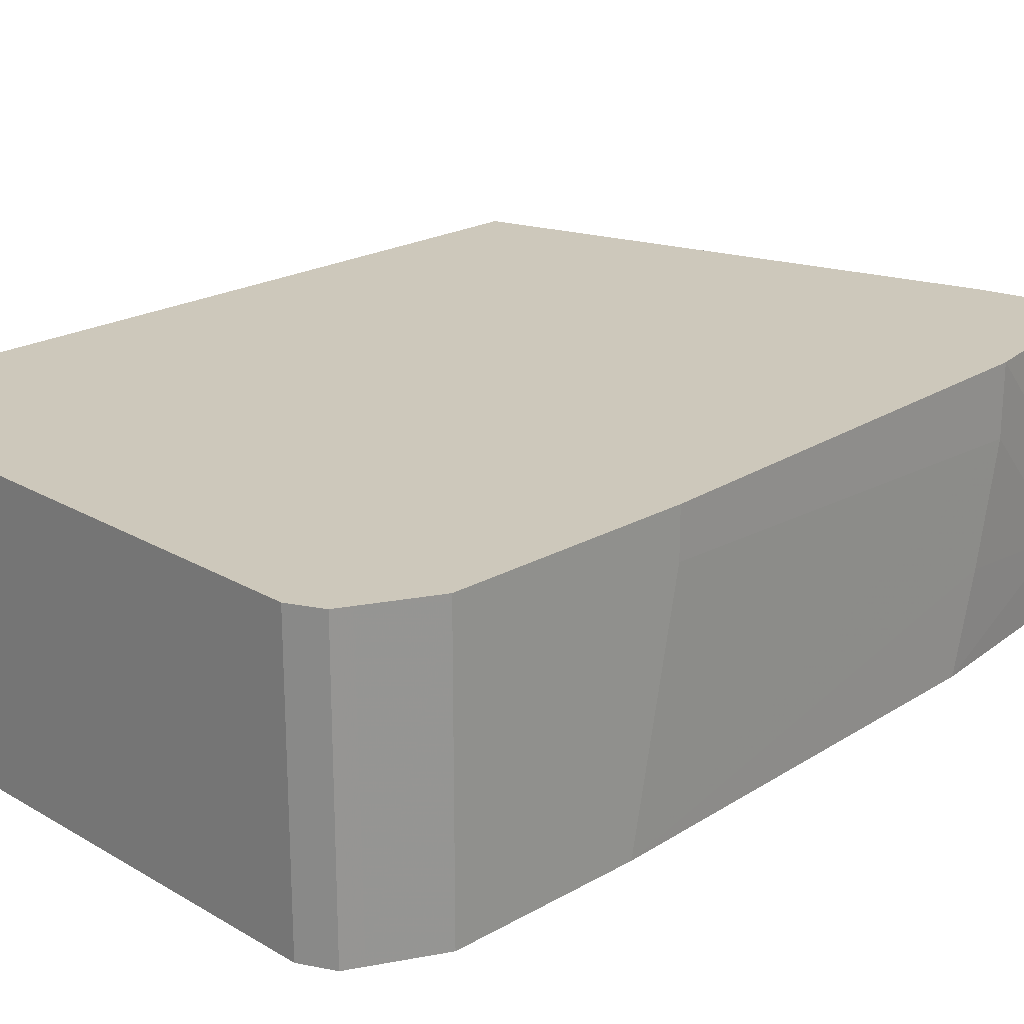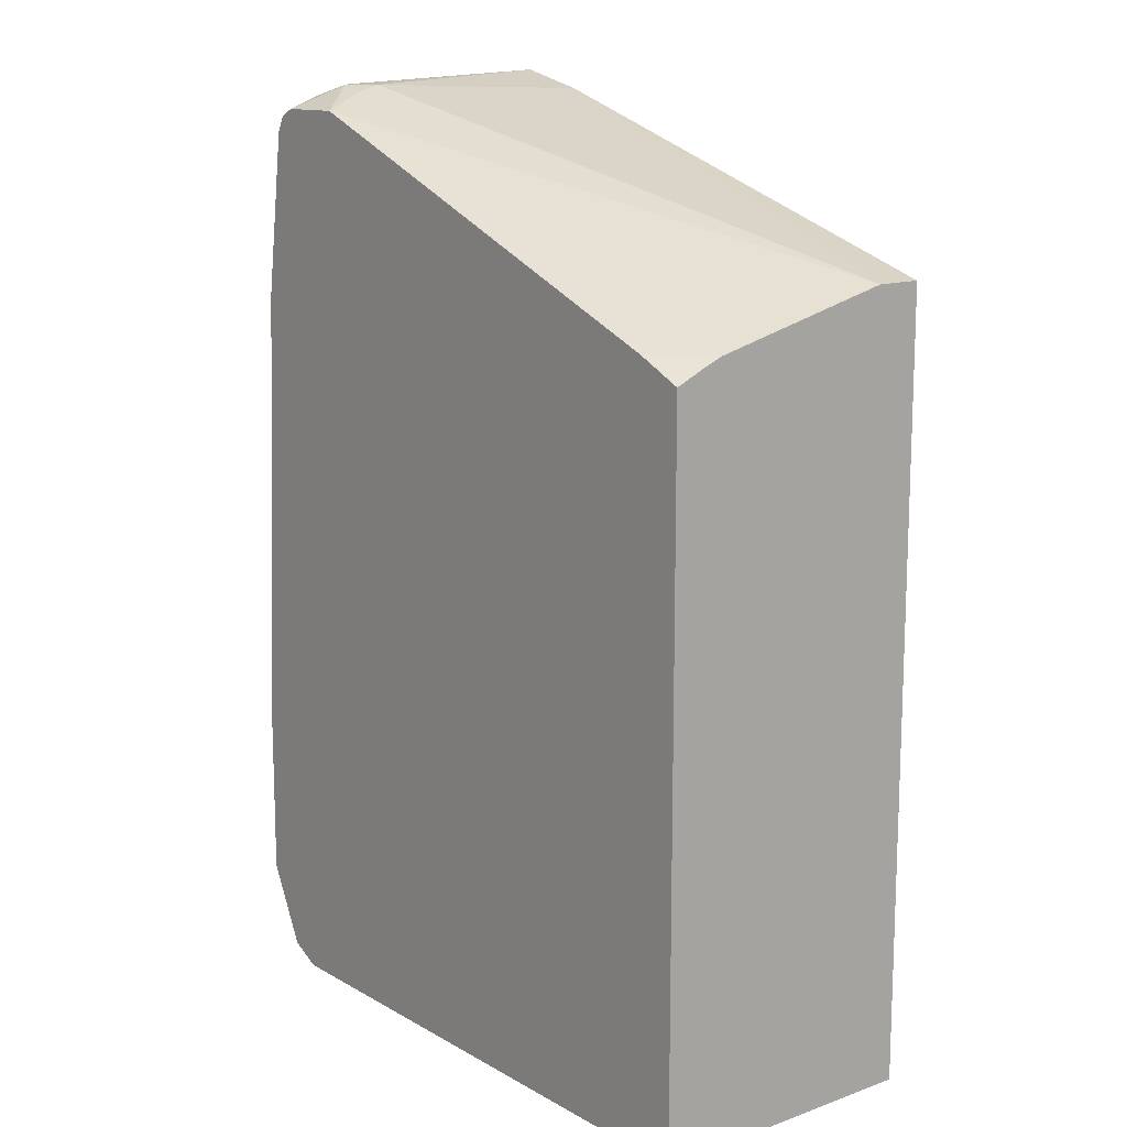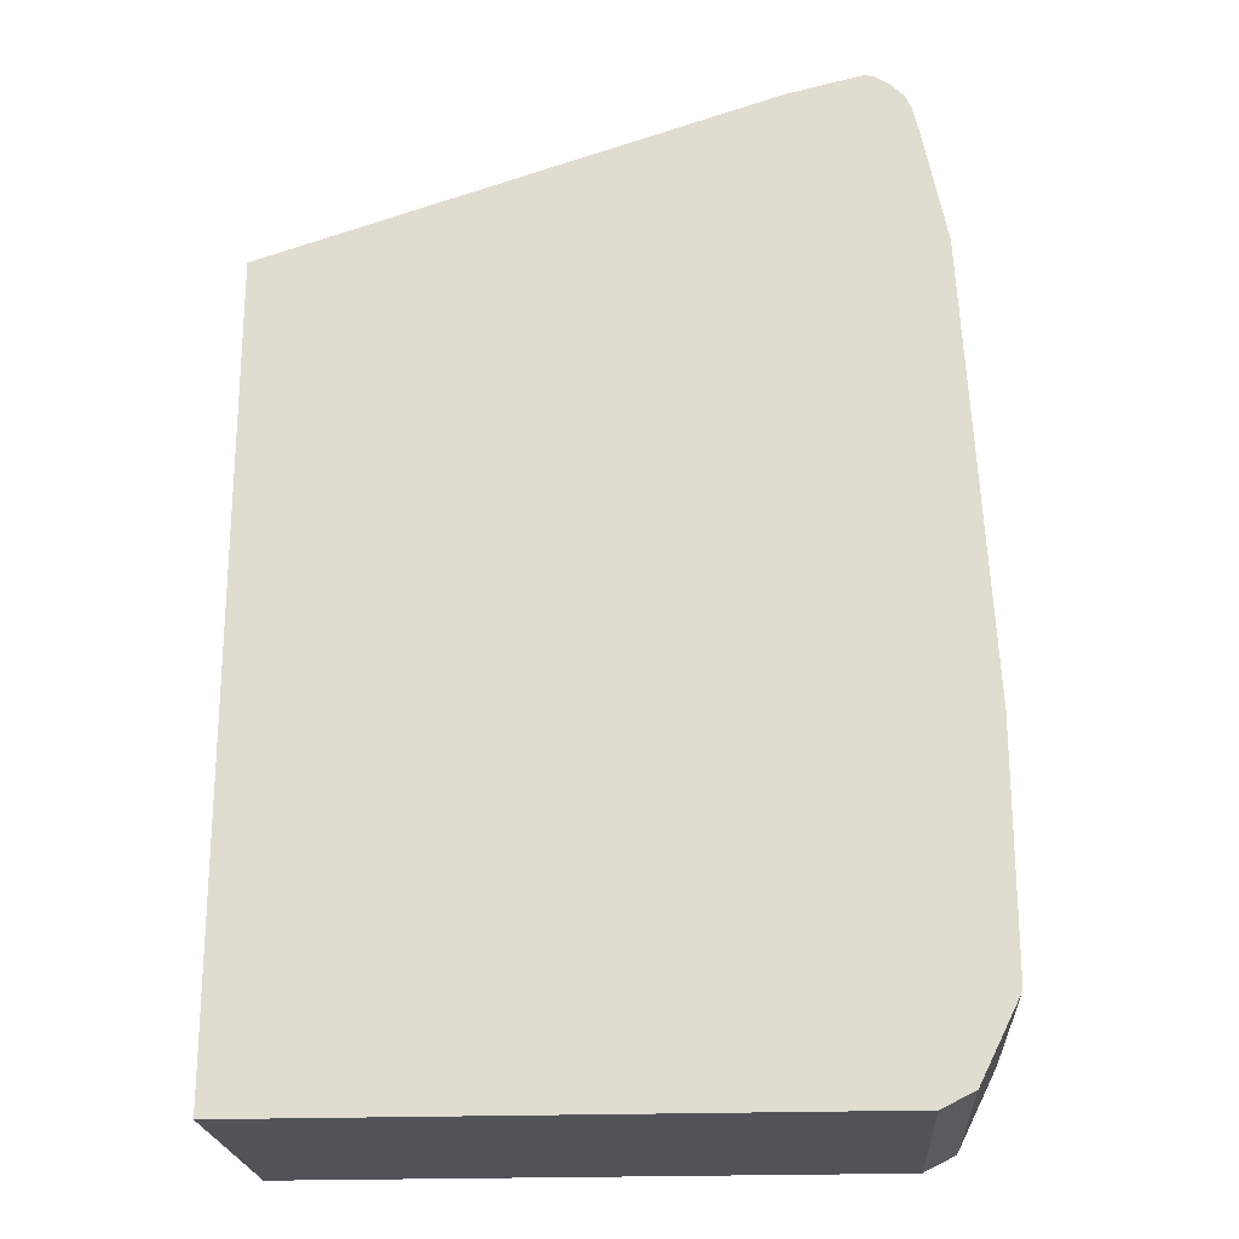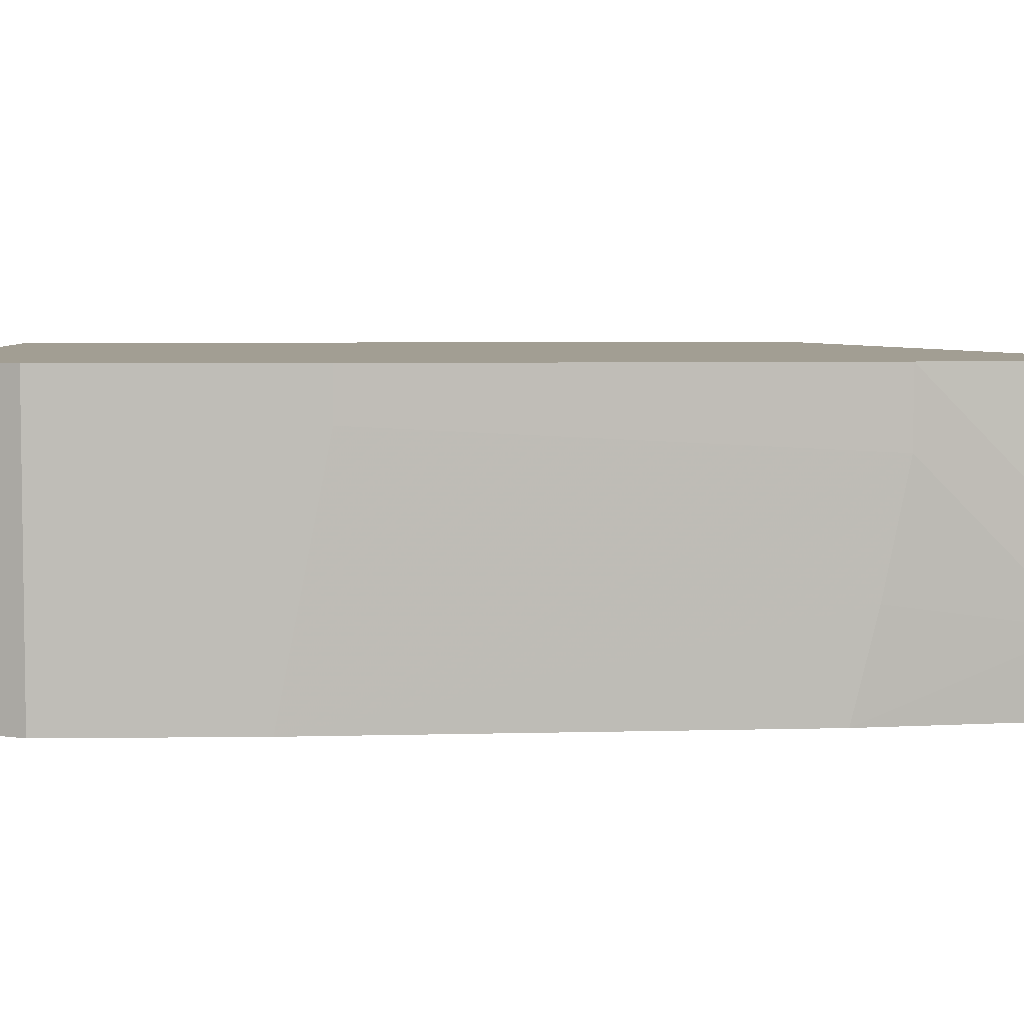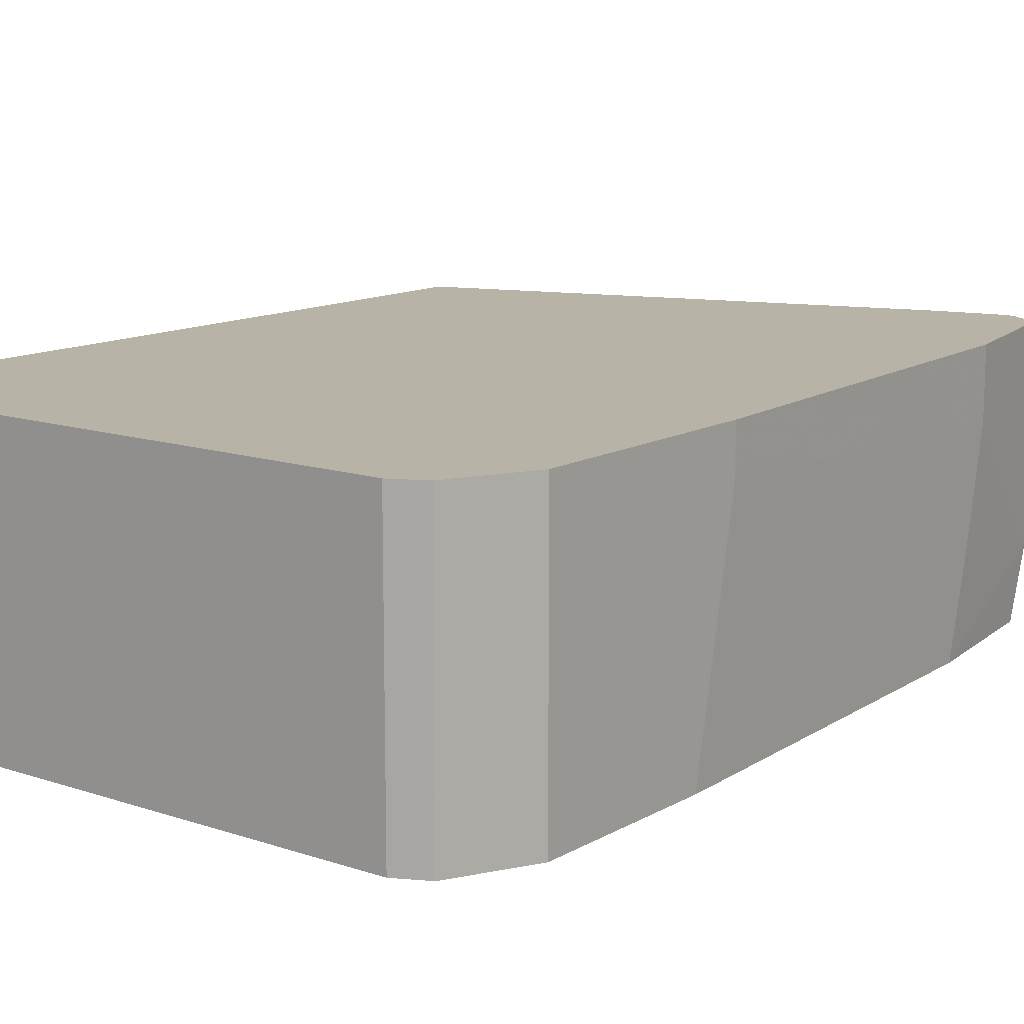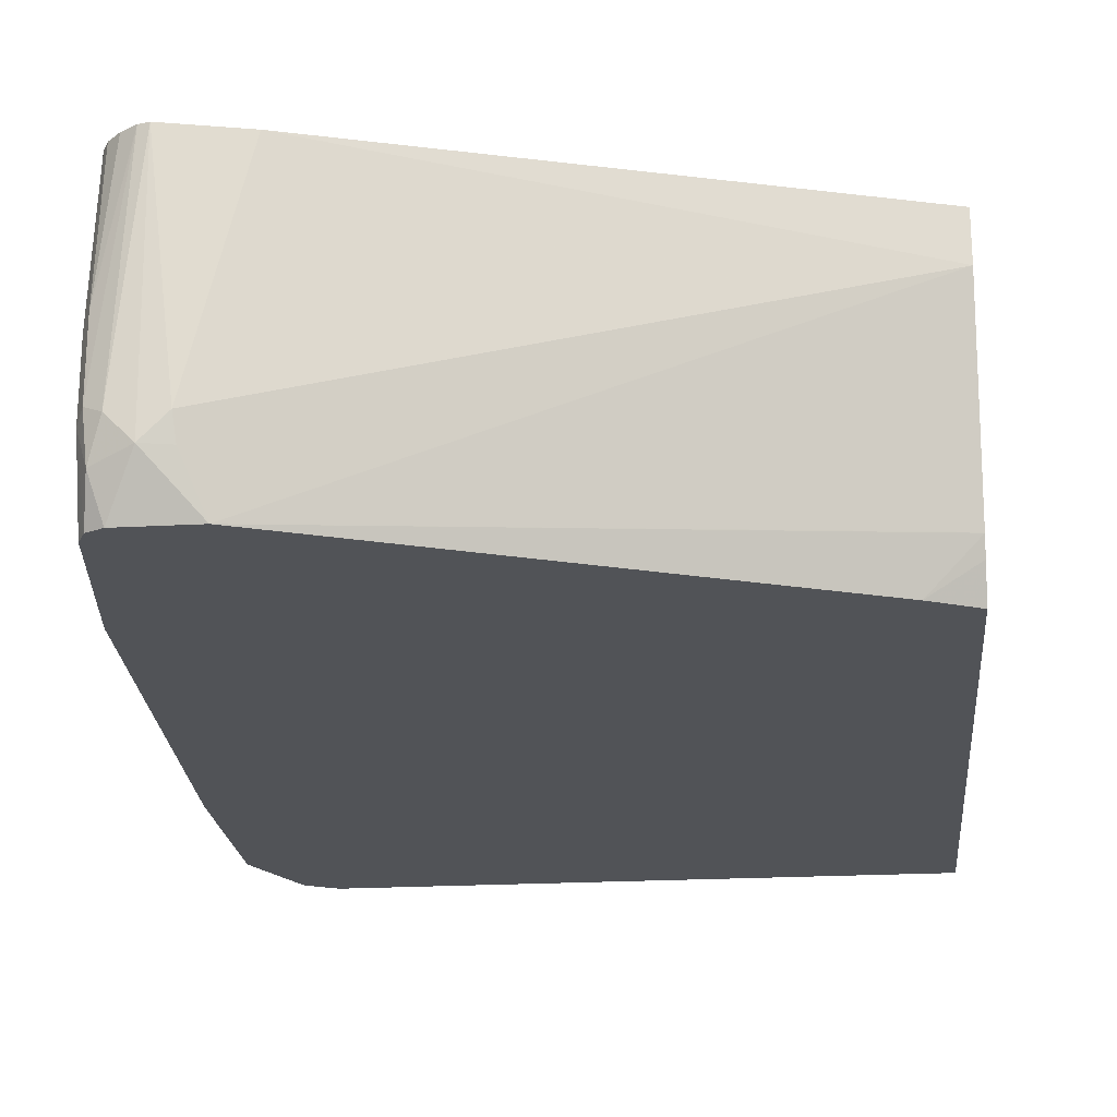
<metadata>
{"format":"obj","ext":"obj","renderer":"f3d","projection":"perspective","resolution":1024,"background":"white","views":[{"elev":22.0,"azim":45.4,"up":"+Z"},{"elev":13.2,"azim":-128.7,"up":"+Y"},{"elev":-22.0,"azim":3.7,"up":"+Y"},{"elev":5.1,"azim":88.0,"up":"+Z"},{"elev":12.6,"azim":37.8,"up":"+Z"},{"elev":-21.7,"azim":-174.4,"up":"+Z"}]}
</metadata>
<code>
v 0.4741 -0.5419 0.1693
v 0.4741 -0.5419 0.2034
v 0.4741 -0.5757 -0.002239
v 0.4572 -0.2202 0.1524
v 0.4741 -0.7112 0.2034
v 0.4572 -0.2202 0.2034
v 0.4741 -0.7112 -0.002239
v 0.4572 -0.254 -0.002239
v 0.4572 -0.2371 0.06775
v 0.4402 -0.1186 0.05082
v 0.4516 -0.7563 0.2034
v 0.4523 -0.7548 -0.002239
v 0.4402 -0.1186 0.1016
v 0.4401 -0.1345 0.2034
v 0.4402 -0.1355 -0.002239
v 0.4346 -0.1242 -0.002239
v 0.4318 -0.1101 0.02542
v 0.4346 -0.1073 0.05646
v 0.4459 -0.7676 0.2034
v 0.4466 -0.7661 -0.002239
v 0.4346 -0.1073 0.1072
v 0.4361 -0.1188 0.2034
v 0.4233 -0.1186 -0.002239
v 0.4064 -0.1016 0.03387
v 0.4233 -0.1016 0.05082
v 0.4132 -0.09485 0.2034
v 0.4361 -0.7725 -0.002239
v 0.4459 -0.7676 -0.002239
v 0.4345 -0.7733 0.2034
v 0.4234 -0.1016 0.2034
v 0.4318 -0.1101 0.2034
v 0.3725 -0.1186 -0.002239
v 0.3873 -0.1059 0.03387
v 0.3895 -0.1016 0.05082
v 0.4062 -0.09304 0.2034
v 0.4233 -0.7789 0.2034
v 0.4248 -0.7781 -0.002239
v 0.0339 -0.254 -0.002239
v 0.0004658 -0.2542 0.03339
v 0.0004658 -0.254 0.03387
v 0.0004658 -0.2371 0.1016
v 0.0004658 -0.2202 0.1693
v 0.3532 -0.1059 0.2034
v 0.4233 -0.7789 -0.002239
v 0.0004658 -0.7789 0.2034
v 0.0004658 -0.2698 -0.002239
v 0.0004658 -0.2593 0.02091
v 0.0004658 -0.2201 0.2034
v 0.0004658 -0.7789 -0.002239
f 24 34 35
f 19 28 20
f 24 33 34
f 23 32 24
f 21 31 22
f 21 30 31
f 21 26 30
f 24 35 25
f 19 29 27
f 19 27 28
f 17 24 25
f 18 25 26
f 17 25 18
f 17 23 24
f 16 23 17
f 13 22 14
f 13 21 22
f 11 20 12
f 11 19 20
f 24 32 33
f 18 26 21
f 25 35 26
f 42 48 43
f 27 36 37
f 10 21 13
f 39 41 40
f 39 42 41
f 39 48 42
f 39 45 48
f 39 49 45
f 39 46 49
f 39 47 46
f 38 47 39
f 27 29 36
f 38 46 47
f 36 45 49
f 34 42 43
f 34 43 35
f 32 42 34
f 32 41 42
f 32 40 41
f 32 39 40
f 32 38 39
f 32 34 33
f 36 49 44
f 10 18 21
f 36 44 37
f 10 16 17
f 2 11 5
f 2 19 11
f 2 29 19
f 2 36 29
f 2 45 36
f 2 48 45
f 2 43 48
f 2 35 43
f 2 26 35
f 3 7 12
f 2 31 30
f 2 14 22
f 2 6 14
f 1 6 2
f 1 4 6
f 1 3 4
f 1 7 3
f 1 5 7
f 1 2 5
f 10 17 18
f 2 22 31
f 3 12 20
f 2 30 26
f 3 28 27
f 10 15 16
f 3 20 28
f 8 10 9
f 8 15 10
f 6 13 14
f 5 12 7
f 5 11 12
f 4 10 13
f 4 9 10
f 3 9 4
f 3 8 9
f 4 13 6
f 3 15 8
f 3 16 15
f 3 23 16
f 3 32 23
f 3 38 32
f 3 46 38
f 3 49 46
f 3 44 49
f 3 37 44
f 3 27 37

</code>
